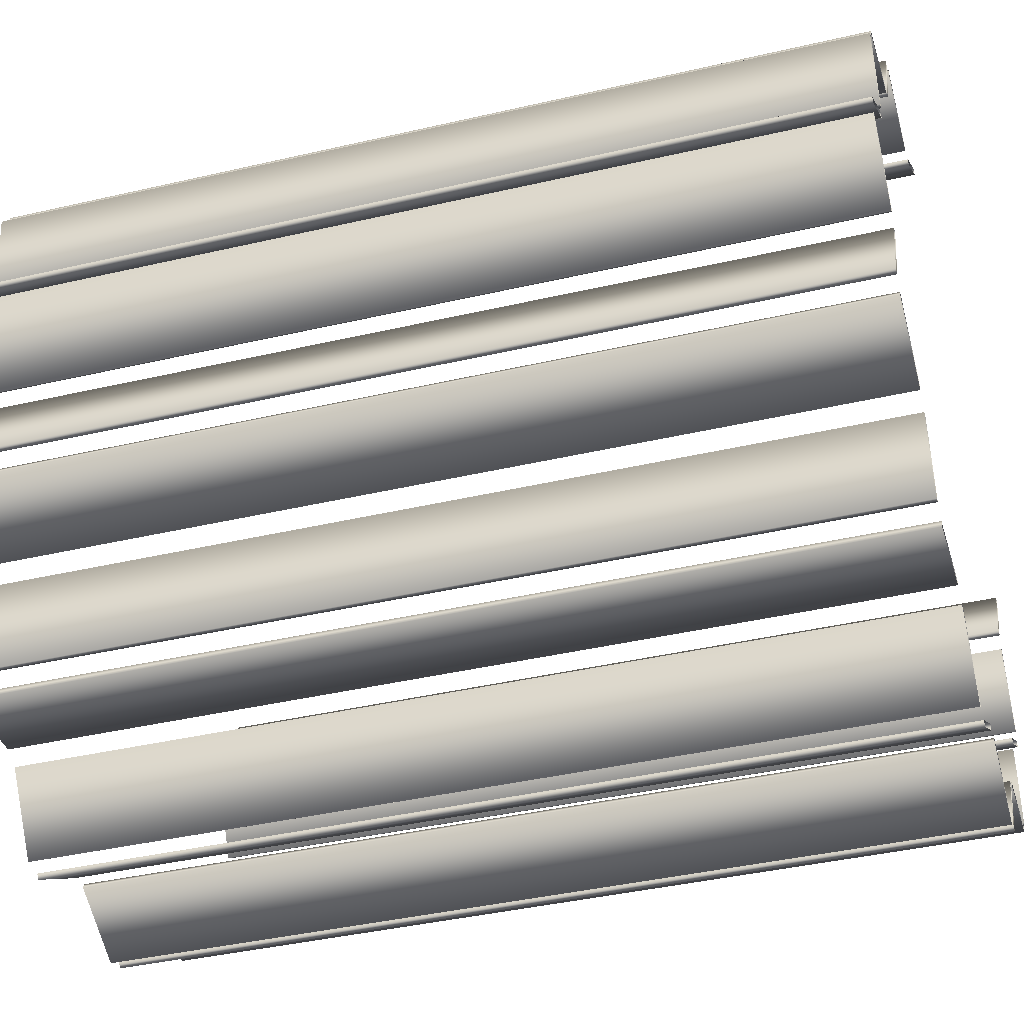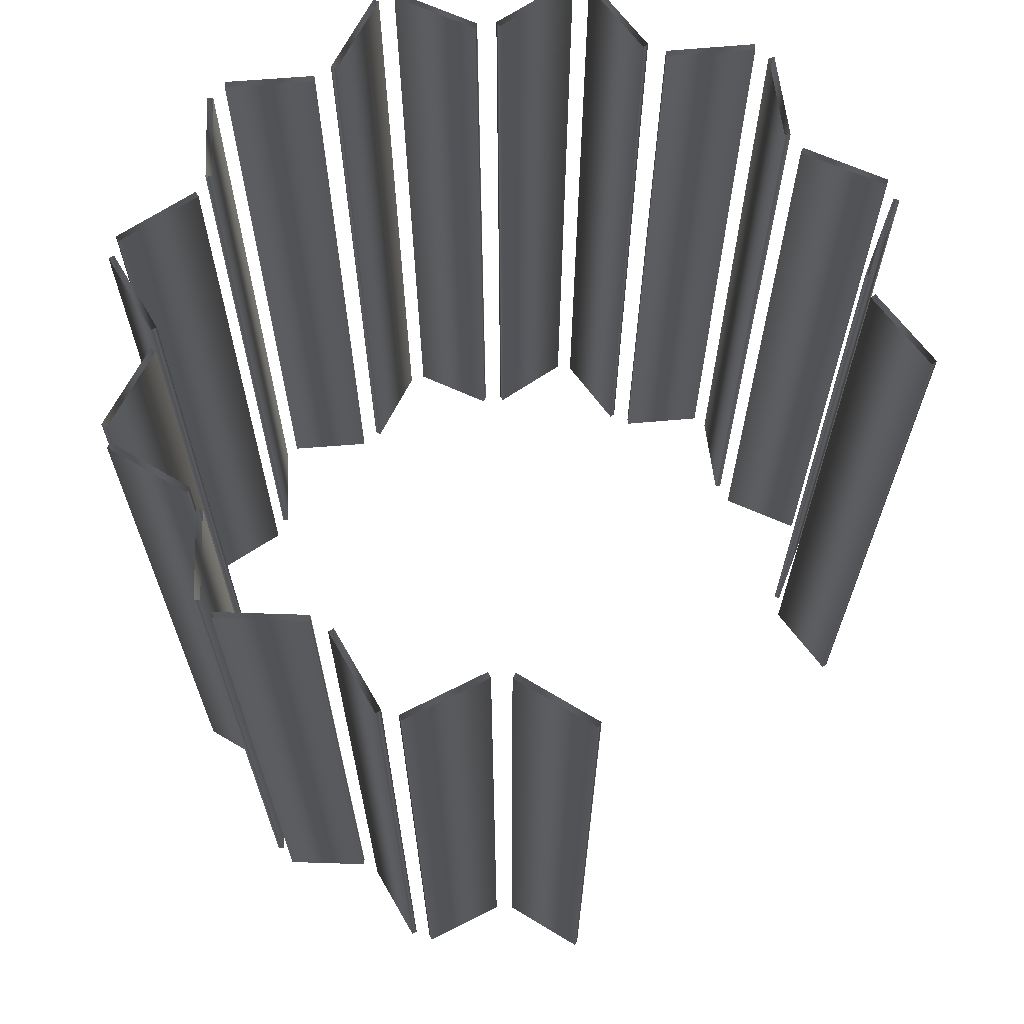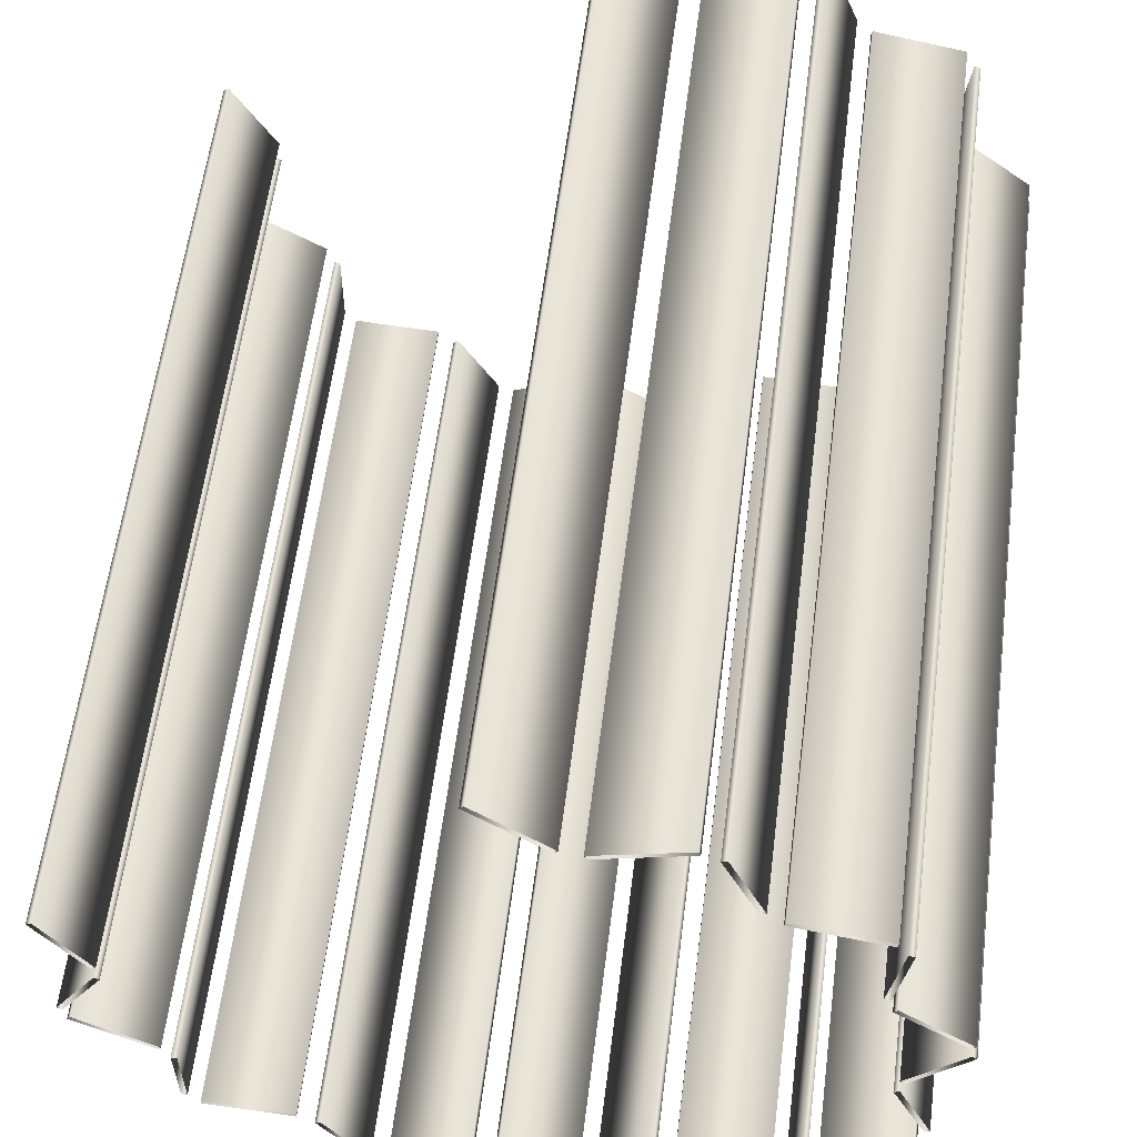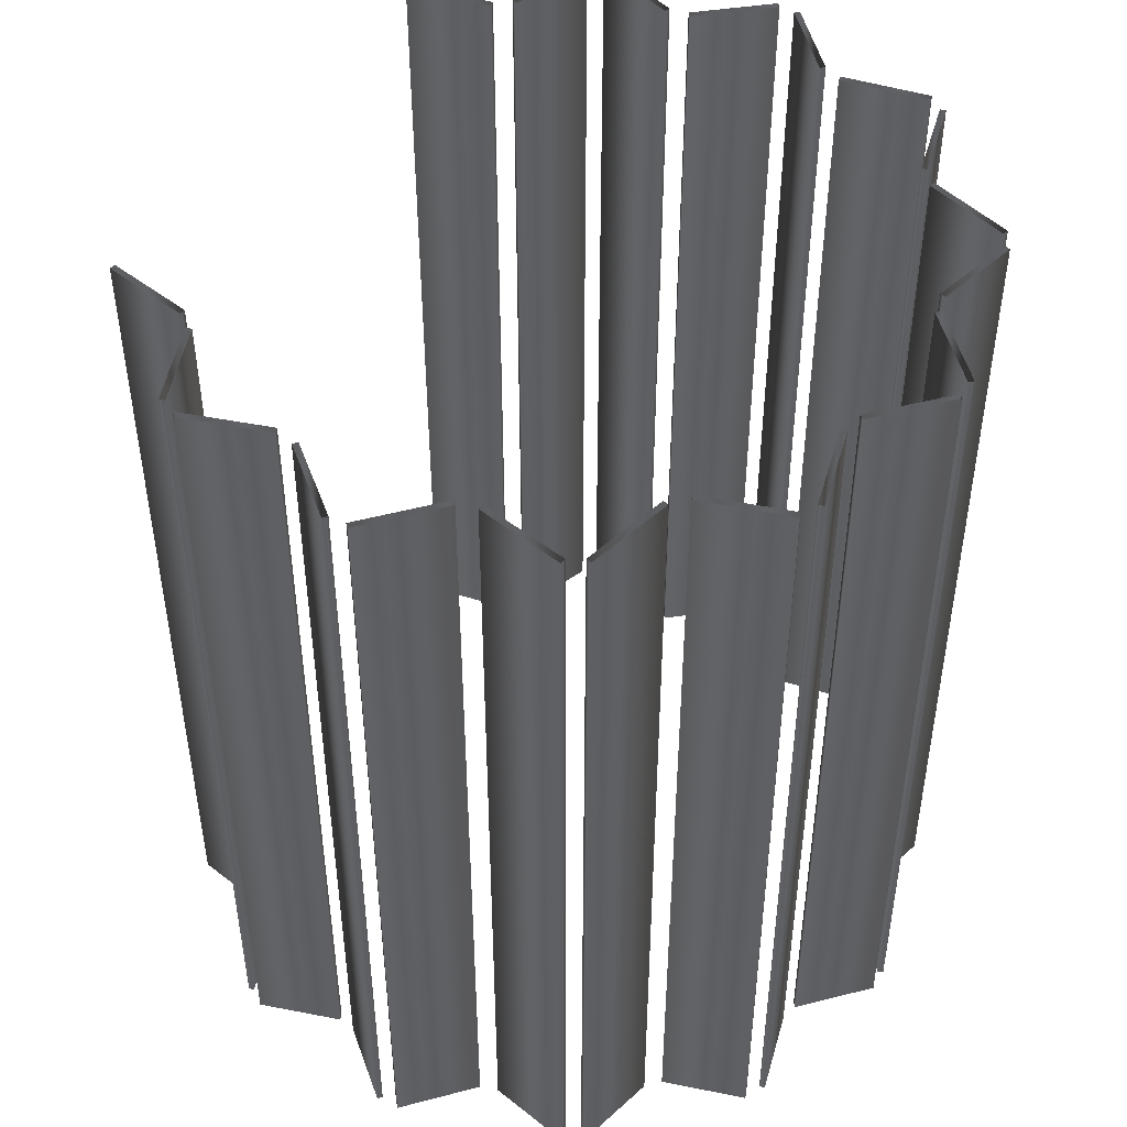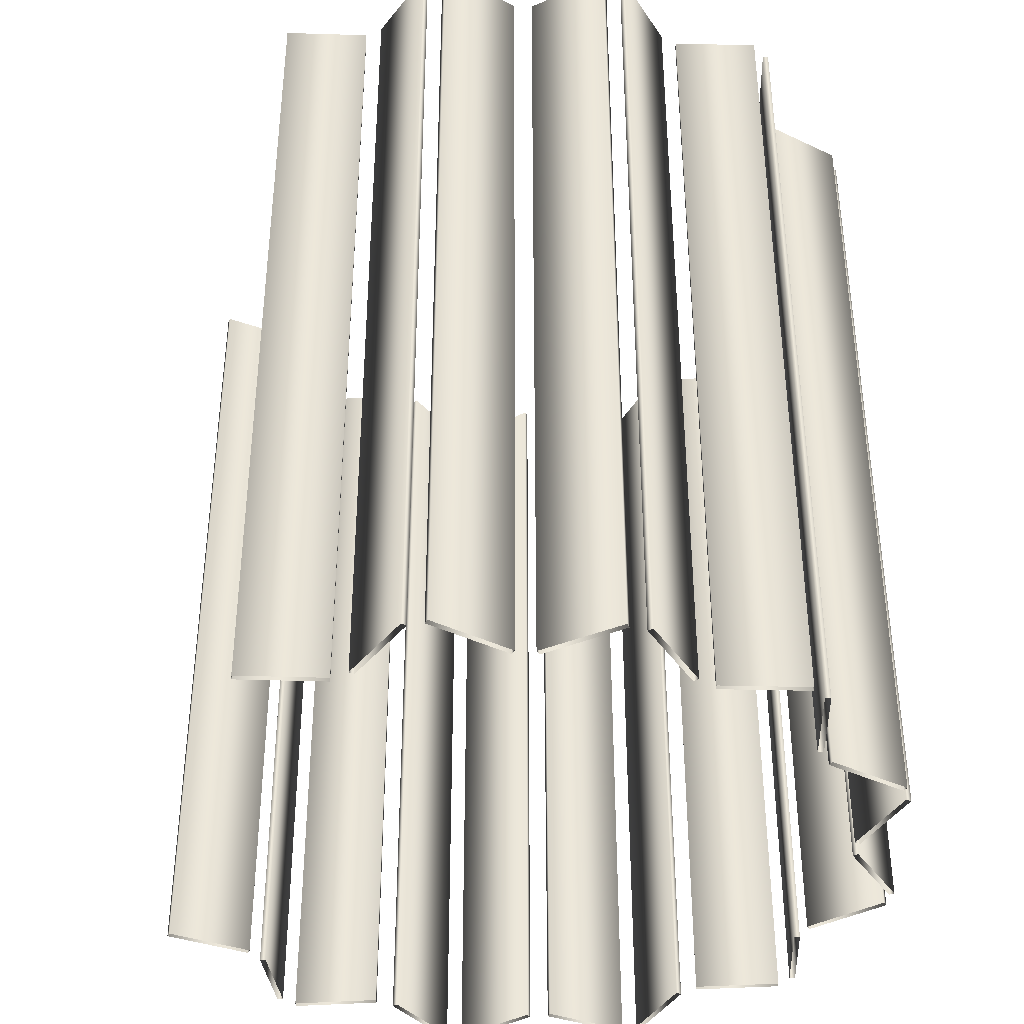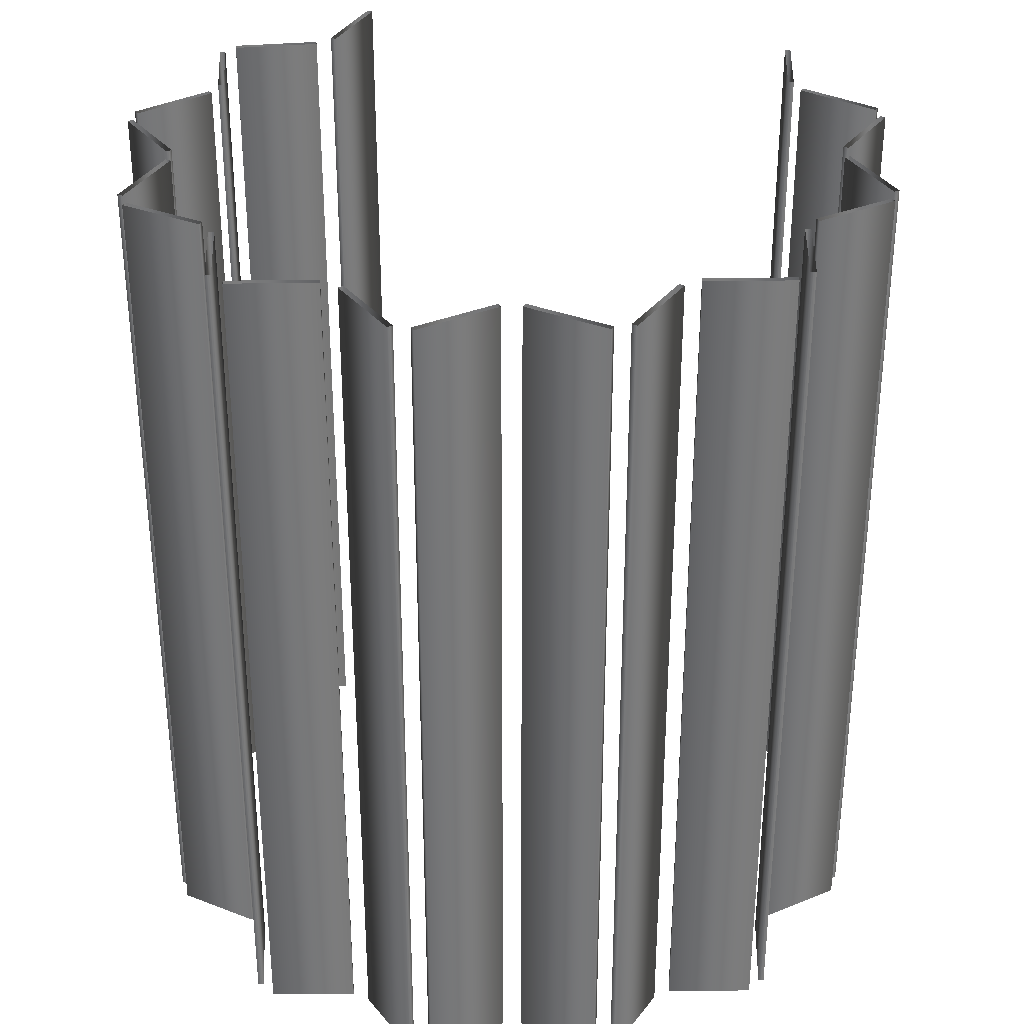
<metadata>
{"format":"obj","ext":"obj","renderer":"f3d","projection":"perspective","resolution":1024,"background":"white","views":[{"elev":-40.2,"azim":-74.0,"up":"+Z"},{"elev":67.7,"azim":-8.2,"up":"+Y"},{"elev":59.1,"azim":-172.8,"up":"+Z"},{"elev":47.8,"azim":160.3,"up":"+Y"},{"elev":-39.1,"azim":116.9,"up":"+Y"},{"elev":33.0,"azim":-126.4,"up":"+Y"}]}
</metadata>
<code>
v 1.315 3 -0.2955
v 1.315 0 -0.2955
v 1.315 3 0.2955
v 1.315 0 0.2955
v 1.297 3 -0.3052
v 1.297 0 -0.3052
v 1.297 3 0.3052
v 1.297 0 0.3052
v 1.294 3 -0.3757
v 1.294 0 -0.3757
v 1.283 3 -0.3587
v 1.283 0 -0.3587
v 1.168 3 -0.03261
v 1.168 0 -0.03261
v 1.168 3 0.03261
v 1.168 0 0.03261
v 1.151 3 -0.04234
v 1.151 0 -0.04234
v 1.151 3 0.04234
v 1.151 0 0.04234
v 1.039 3 -0.5353
v 1.039 0 -0.5353
v 1.028 3 -0.5183
v 1.028 0 -0.5183
v 1.009 3 -0.8933
v 1.009 0 -0.8933
v 1.007 3 -0.5924
v 1.007 0 -0.5924
v 0.9888 3 -0.8934
v 0.9888 0 -0.8934
v 0.9875 3 -0.5925
v 0.9875 0 -0.5925
v 0.9521 3 -0.9536
v 0.9521 0 -0.9536
v 0.951 3 -0.9336
v 0.951 0 -0.9336
v 0.6516 3 -0.9702
v 0.6516 0 -0.9702
v 0.6505 3 -0.9503
v 0.6505 0 -0.9503
v 0.5965 3 -1.005
v 0.5965 0 -1.005
v 0.5789 3 -0.9955
v 0.5789 0 -0.9955
v 0.4525 3 -1.269
v 0.4525 0 -1.269
v 0.4349 3 -1.26
v 0.4349 0 -1.26
v 0.3823 3 -1.277
v 0.3823 0 -1.277
v 0.3737 3 -1.295
v 0.3737 0 -1.295
v 0.1111 3 -1.146
v 0.1111 0 -1.146
v 0.1025 3 -1.164
v 0.1025 0 -1.164
v 0.06851 3 1.331
v 0.06851 0 1.331
v 0.05581 3 1.346
v 0.05581 0 1.346
v 0.03738 3 -1.168
v 0.03738 0 -1.168
v 0.02662 3 -1.151
v 0.02662 0 -1.151
v -0.164 3 1.14
v -0.164 0 1.14
v -0.1767 3 1.155
v -0.1767 0 1.155
v -0.2163 3 -1.33
v -0.2163 0 -1.33
v -0.2271 3 -1.313
v -0.2271 0 -1.313
v -0.2409 3 1.144
v -0.2409 0 1.144
v -0.2473 3 1.125
v -0.2473 0 1.125
v -0.2813 3 -1.303
v -0.2813 0 -1.303
v -0.2975 3 -1.314
v -0.2975 0 -1.314
v -0.4558 3 -1.058
v -0.4558 0 -1.058
v -0.4721 3 -1.069
v -0.4721 0 -1.069
v -0.5257 3 1.241
v -0.5257 0 1.241
v -0.531 3 -1.041
v -0.531 0 -1.041
v -0.5322 3 1.222
v -0.5322 0 1.222
v -0.5323 3 -1.021
v -0.5323 0 -1.021
v -0.5823 3 1.199
v -0.5823 0 1.199
v -0.6009 3 1.206
v -0.6009 0 1.206
v -0.6937 3 0.9192
v -0.6937 0 0.9192
v -0.7123 3 0.9266
v -0.7123 0 0.9266
v -0.7594 3 0.8657
v -0.7594 0 0.8657
v -0.7629 3 0.8854
v -0.7629 0 0.8854
v -0.8313 3 -1.061
v -0.8313 0 -1.061
v -0.8326 3 -1.041
v -0.8326 0 -1.041
v -0.875 3 -1.005
v -0.875 0 -1.005
v -0.8949 3 -1.007
v -0.8949 0 -1.007
v -0.9096 3 -0.7062
v -0.9096 0 -0.7062
v -0.9295 3 -0.7085
v -0.9295 0 -0.7085
v -0.9591 3 -0.6375
v -0.9591 0 -0.6375
v -0.9676 3 -0.6556
v -0.9676 0 -0.6556
v -1.051 3 0.4702
v -1.051 0 0.4702
v -1.056 3 0.8133
v -1.056 0 0.8133
v -1.059 3 0.833
v -1.059 0 0.833
v -1.071 3 0.4678
v -1.071 0 0.4678
v -1.083 3 0.3917
v -1.083 0 0.3917
v -1.089 3 0.7688
v -1.089 0 0.7688
v -1.095 3 0.4073
v -1.095 0 0.4073
v -1.108 3 0.7664
v -1.108 0 0.7664
v -1.138 3 -0.1795
v -1.138 0 -0.1795
v -1.148 3 -0.09548
v -1.148 0 -0.09548
v -1.156 3 -0.172
v -1.156 0 -0.172
v -1.164 3 -0.1072
v -1.164 0 -0.1072
v -1.231 3 -0.5095
v -1.231 0 -0.5095
v -1.24 3 -0.5276
v -1.24 0 -0.5276
v -1.251 3 -0.4581
v -1.251 0 -0.4581
v -1.27 3 -0.4505
v -1.27 0 -0.4505
v -1.317 3 0.2028
v -1.317 0 0.2028
v -1.324 3 0.148
v -1.324 0 0.148
v -1.33 3 0.2183
v -1.33 0 0.2183
v -1.341 3 0.1363
v -1.341 0 0.1363
f 6 18 17 5
f 18 14 13 17
f 14 2 1 13
f 2 6 5 1
f 30 32 31 29
f 32 28 27 31
f 28 26 25 27
f 26 30 29 25
f 48 44 43 47
f 44 42 41 43
f 42 46 45 41
f 46 48 47 45
f 72 64 63 71
f 64 62 61 63
f 62 70 69 61
f 70 72 71 69
f 108 92 91 107
f 92 88 87 91
f 88 106 105 87
f 106 108 107 105
f 146 118 117 145
f 118 120 119 117
f 120 148 147 119
f 148 146 145 147
f 156 140 139 155
f 140 144 143 139
f 144 160 159 143
f 160 156 155 159
f 132 122 121 131
f 122 128 127 121
f 128 136 135 127
f 136 132 131 135
f 94 98 97 93
f 98 100 99 97
f 100 96 95 99
f 96 94 93 95
f 58 66 65 57
f 66 68 67 65
f 68 60 59 67
f 60 58 57 59
f 8 4 3 7
f 4 16 15 3
f 16 20 19 15
f 20 8 7 19
f 12 10 9 11
f 10 22 21 9
f 22 24 23 21
f 24 12 11 23
f 36 34 33 35
f 34 38 37 33
f 38 40 39 37
f 40 36 35 39
f 50 52 51 49
f 52 56 55 51
f 56 54 53 55
f 54 50 49 53
f 78 80 79 77
f 80 84 83 79
f 84 82 81 83
f 82 78 77 81
f 110 112 111 109
f 112 116 115 111
f 116 114 113 115
f 114 110 109 113
f 150 152 151 149
f 152 142 141 151
f 142 138 137 141
f 138 150 149 137
f 154 158 157 153
f 158 134 133 157
f 134 130 129 133
f 130 154 153 129
f 124 126 125 123
f 126 104 103 125
f 104 102 101 103
f 102 124 123 101
f 90 86 85 89
f 86 74 73 85
f 74 76 75 73
f 76 90 89 75

</code>
